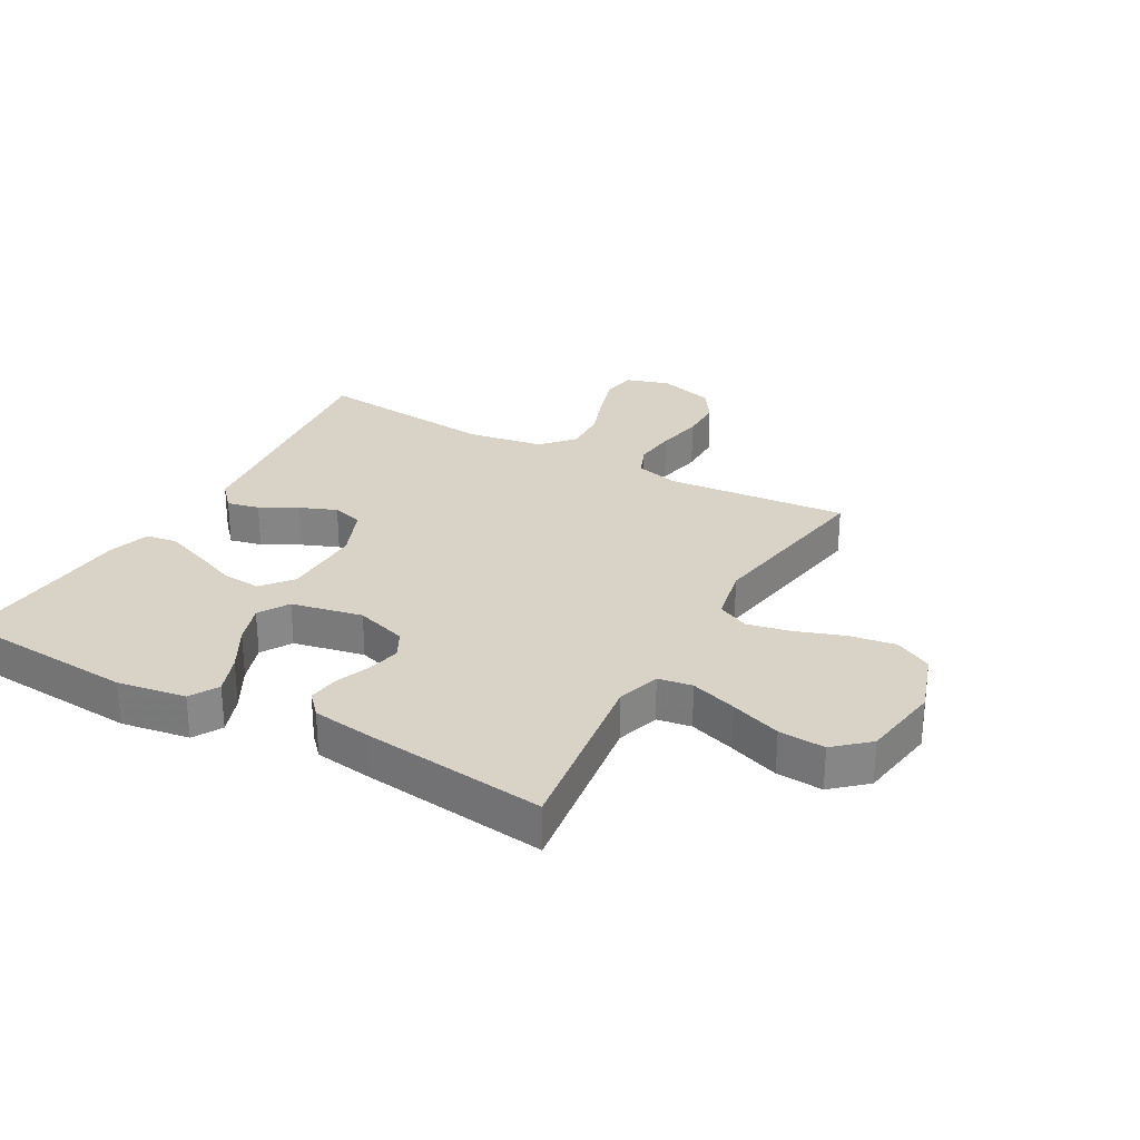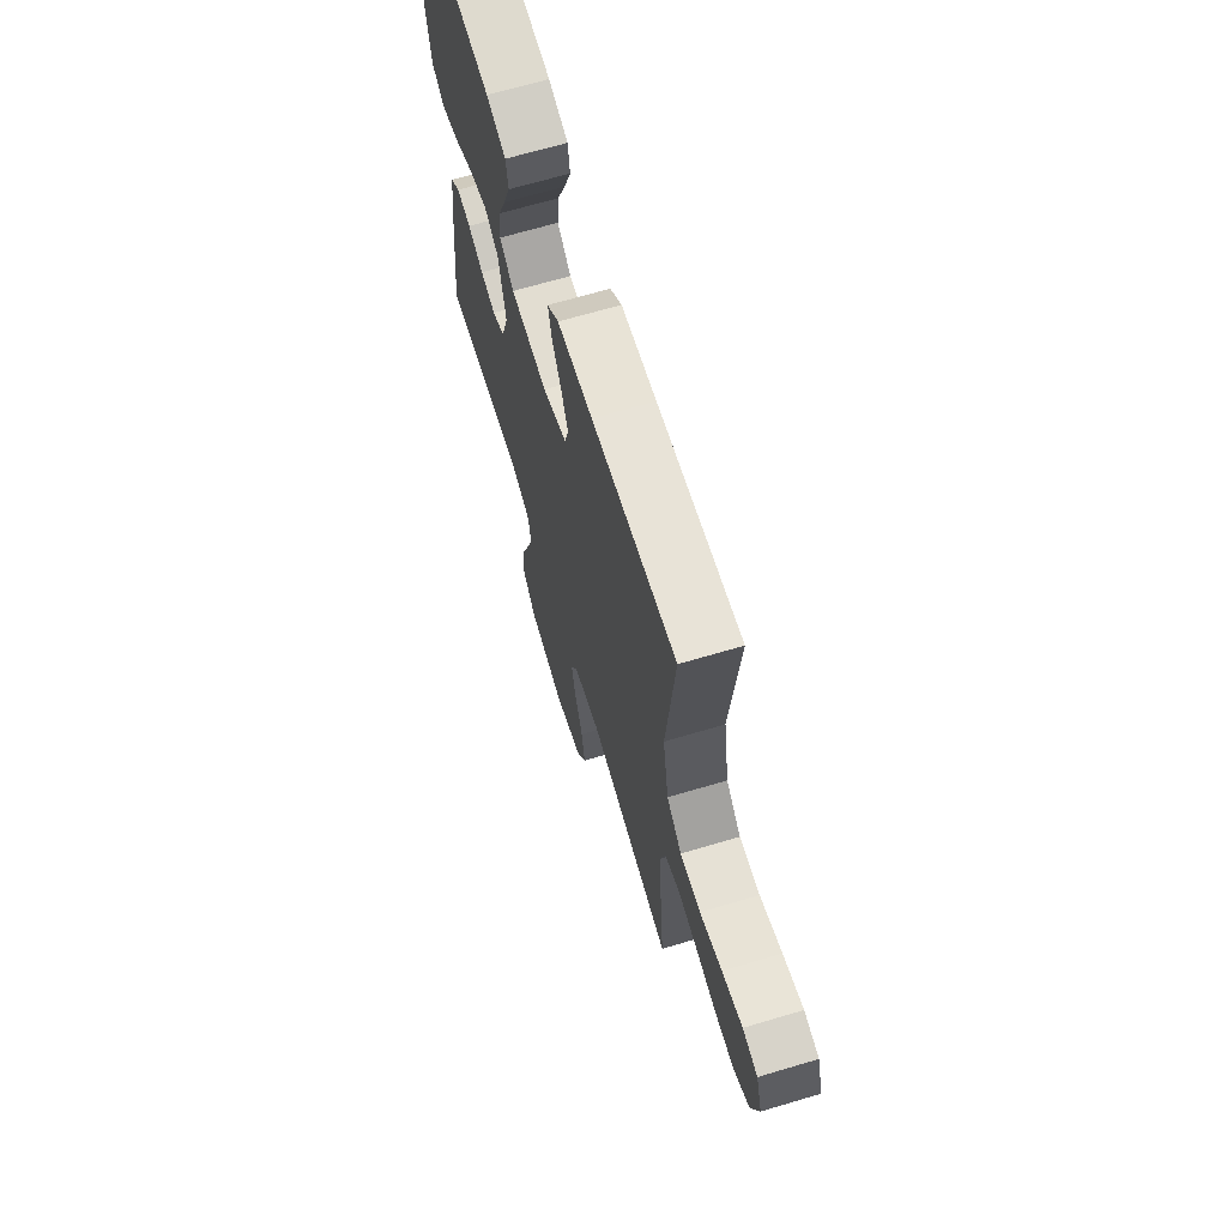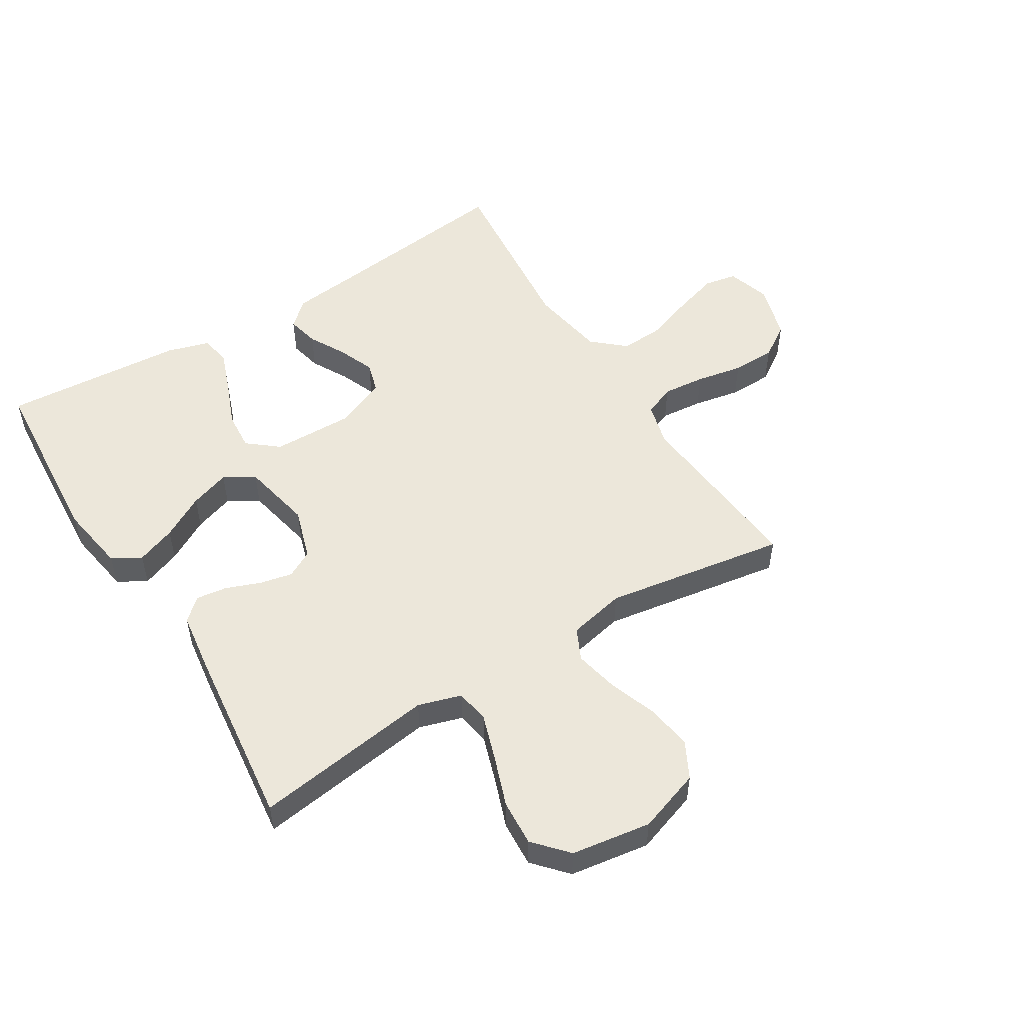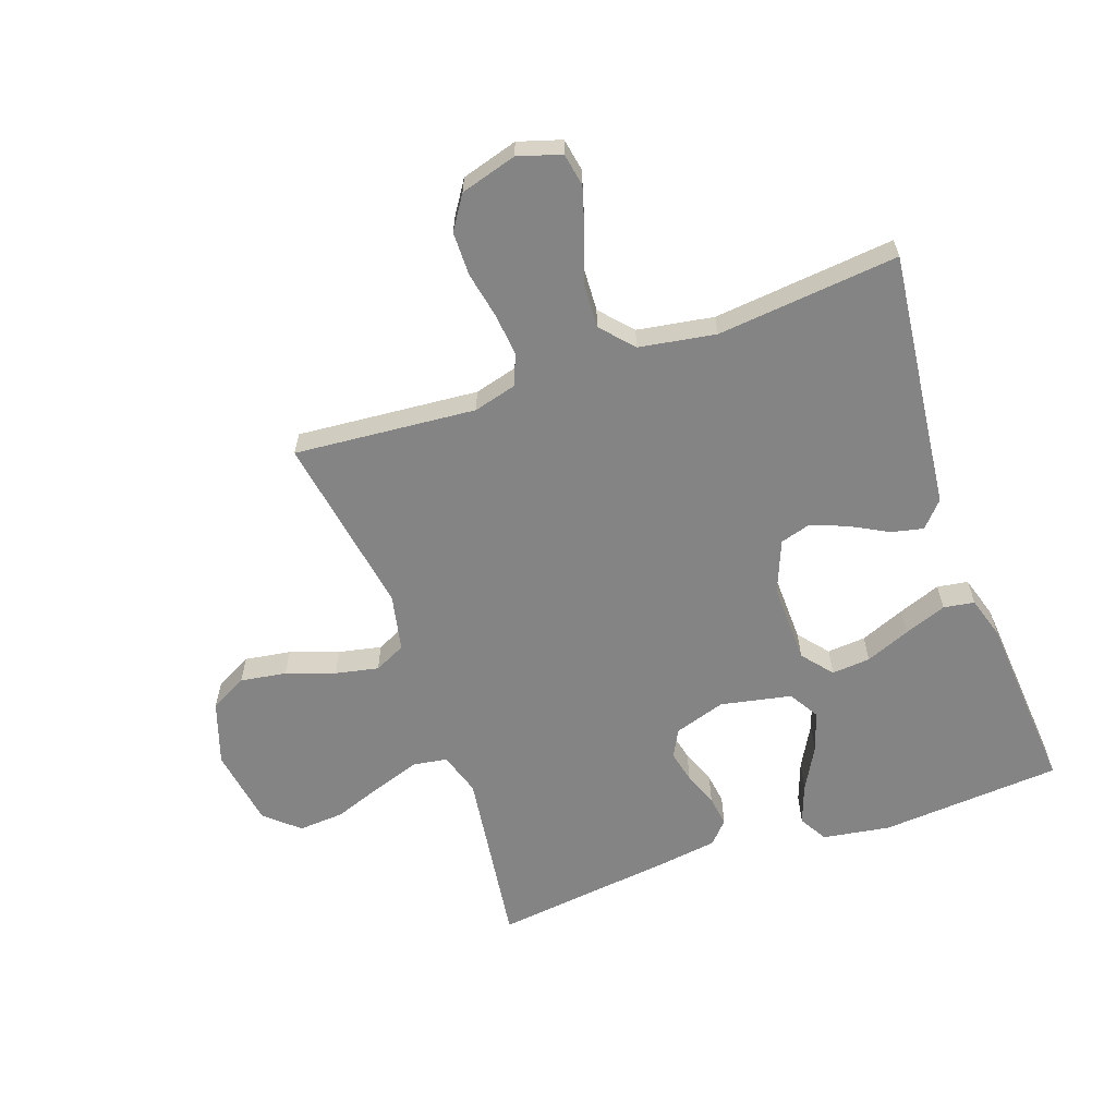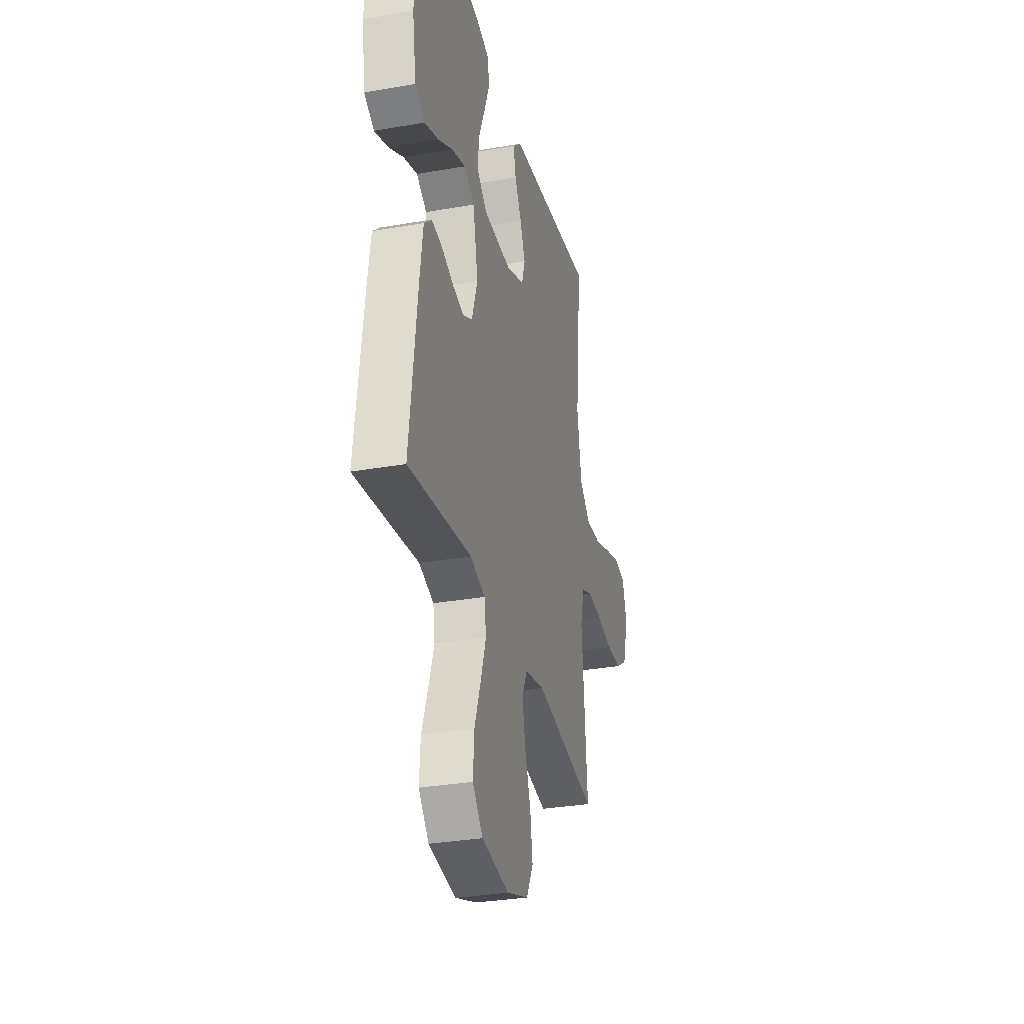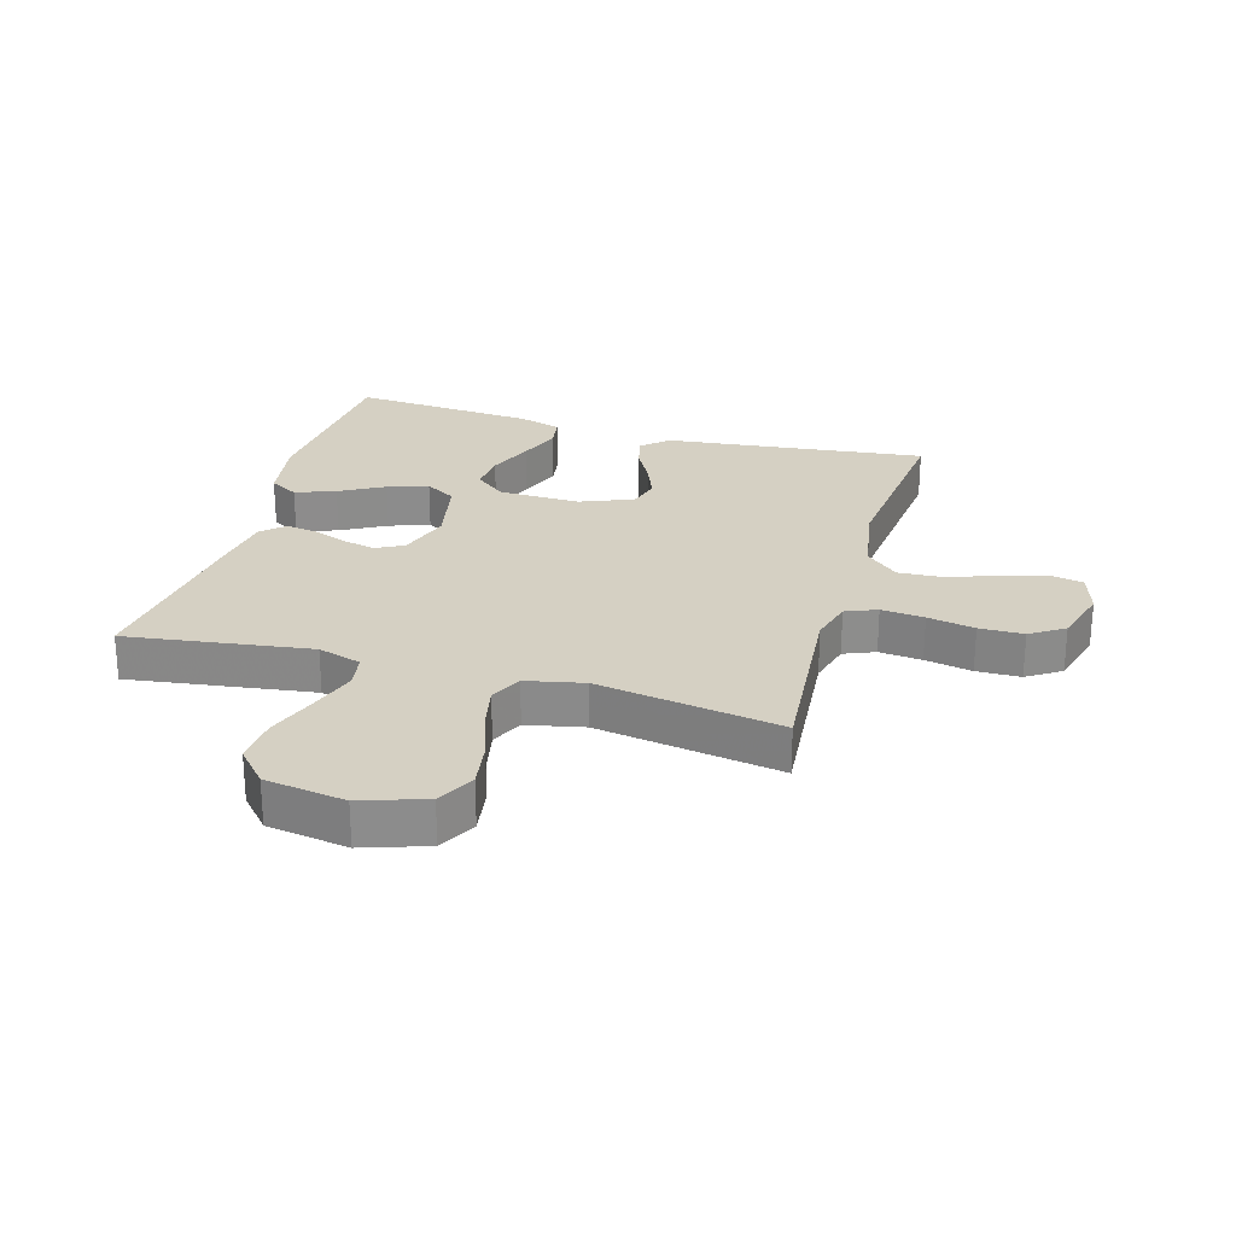
<metadata>
{"format":"obj","ext":"obj","renderer":"f3d","projection":"perspective","resolution":1024,"background":"white","views":[{"elev":28.0,"azim":119.2,"up":"+Y"},{"elev":67.4,"azim":-106.6,"up":"+Z"},{"elev":52.3,"azim":148.1,"up":"+Y"},{"elev":-61.4,"azim":-70.5,"up":"+Y"},{"elev":-31.2,"azim":104.0,"up":"+Z"},{"elev":26.0,"azim":-163.9,"up":"+Y"}]}
</metadata>
<code>
v -0.5 0.07 0.5
v -0.2 0.07 0.465
v -0.074 0.07 0.451
v -0.032 0.07 0.413
v -0.044 0.07 0.36
v -0.077 0.07 0.299
v -0.101 0.07 0.239
v -0.086 0.07 0.188
v 0 0.07 0.153
v 0.133 0.07 0.156
v 0.183 0.07 0.197
v 0.178 0.07 0.261
v 0.148 0.07 0.335
v 0.122 0.07 0.405
v 0.13 0.07 0.456
v 0.2 0.07 0.477
v 0.5 0.07 0.5
v 0.522 0.07 0.2
v 0.504 0.07 0.088
v 0.457 0.07 0.061
v 0.392 0.07 0.085
v 0.32 0.07 0.125
v 0.254 0.07 0.147
v 0.204 0.07 0.117
v 0.18 0.07 0
v 0.207 0.07 -0.085
v 0.252 0.07 -0.109
v 0.306 0.07 -0.097
v 0.363 0.07 -0.075
v 0.414 0.07 -0.068
v 0.45 0.07 -0.101
v 0.464 0.07 -0.2
v 0.5 0.07 -0.5
v 0.2 0.07 -0.458
v 0.129 0.07 -0.48
v 0.12 0.07 -0.536
v 0.145 0.07 -0.612
v 0.175 0.07 -0.695
v 0.18 0.07 -0.771
v 0.131 0.07 -0.826
v 0 0.07 -0.846
v -0.104 0.07 -0.811
v -0.136 0.07 -0.75
v -0.124 0.07 -0.674
v -0.096 0.07 -0.594
v -0.081 0.07 -0.523
v -0.106 0.07 -0.471
v -0.2 0.07 -0.451
v -0.5 0.07 -0.5
v -0.474 0.07 -0.2
v -0.493 0.07 -0.129
v -0.544 0.07 -0.108
v -0.614 0.07 -0.115
v -0.691 0.07 -0.13
v -0.763 0.07 -0.129
v -0.818 0.07 -0.093
v -0.845 0.07 0
v -0.823 0.07 0.071
v -0.769 0.07 0.081
v -0.696 0.07 0.059
v -0.617 0.07 0.031
v -0.544 0.07 0.027
v -0.491 0.07 0.074
v -0.47 0.07 0.2
v -0.5 0 0.5
v -0.2 0 0.465
v -0.074 0 0.451
v -0.032 0 0.413
v -0.044 0 0.36
v -0.077 0 0.299
v -0.101 0 0.239
v -0.086 0 0.188
v 0 0 0.153
v 0.133 0 0.156
v 0.183 0 0.197
v 0.178 0 0.261
v 0.148 0 0.335
v 0.122 0 0.405
v 0.13 0 0.456
v 0.2 0 0.477
v 0.5 0 0.5
v 0.522 0 0.2
v 0.504 0 0.088
v 0.457 0 0.061
v 0.392 0 0.085
v 0.32 0 0.125
v 0.254 0 0.147
v 0.204 0 0.117
v 0.18 0 0
v 0.207 0 -0.085
v 0.252 0 -0.109
v 0.306 0 -0.097
v 0.363 0 -0.075
v 0.414 0 -0.068
v 0.45 0 -0.101
v 0.464 0 -0.2
v 0.5 0 -0.5
v 0.2 0 -0.458
v 0.129 0 -0.48
v 0.12 0 -0.536
v 0.145 0 -0.612
v 0.175 0 -0.695
v 0.18 0 -0.771
v 0.131 0 -0.826
v 0 0 -0.846
v -0.104 0 -0.811
v -0.136 0 -0.75
v -0.124 0 -0.674
v -0.096 0 -0.594
v -0.081 0 -0.523
v -0.106 0 -0.471
v -0.2 0 -0.451
v -0.5 0 -0.5
v -0.474 0 -0.2
v -0.493 0 -0.129
v -0.544 0 -0.108
v -0.614 0 -0.115
v -0.691 0 -0.13
v -0.763 0 -0.129
v -0.818 0 -0.093
v -0.845 0 0
v -0.823 0 0.071
v -0.769 0 0.081
v -0.696 0 0.059
v -0.617 0 0.031
v -0.544 0 0.027
v -0.491 0 0.074
v -0.47 0 0.2
f 58 59 60 61
f 56 57 58 61
f 56 61 62
f 53 54 55 56
f 52 53 56 62
f 51 52 62 63
f 48 49 50
f 47 48 50 51
f 42 43 44 45
f 42 45 46
f 41 42 46
f 40 41 46
f 37 38 39 40
f 36 37 40 46
f 35 36 46 47
f 31 32 33 34
f 28 29 30 31
f 27 28 31 34
f 26 27 34 35
f 19 20 21 22
f 19 22 23
f 18 19 23
f 17 18 23
f 16 17 23 24
f 12 13 14 15
f 12 15 16
f 11 12 16 24
f 3 4 5 6
f 2 3 6 7
f 64 1 2 7
f 63 64 7 8
f 51 63 8 9
f 47 51 9 10
f 25 26 35 47
f 24 25 47
f 10 11 24 47
f 125 124 123 122
f 125 122 121 120
f 126 125 120
f 120 119 118 117
f 126 120 117 116
f 127 126 116 115
f 114 113 112
f 115 114 112 111
f 109 108 107 106
f 110 109 106
f 110 106 105
f 110 105 104
f 104 103 102 101
f 110 104 101 100
f 111 110 100 99
f 98 97 96 95
f 95 94 93 92
f 98 95 92 91
f 99 98 91 90
f 86 85 84 83
f 87 86 83
f 87 83 82
f 87 82 81
f 88 87 81 80
f 79 78 77 76
f 80 79 76
f 88 80 76 75
f 70 69 68 67
f 71 70 67 66
f 71 66 65 128
f 72 71 128 127
f 73 72 127 115
f 74 73 115 111
f 111 99 90 89
f 111 89 88
f 111 88 75 74
f 1 65 66 2
f 2 66 67 3
f 3 67 68 4
f 4 68 69 5
f 5 69 70 6
f 6 70 71 7
f 7 71 72 8
f 8 72 73 9
f 9 73 74 10
f 10 74 75 11
f 11 75 76 12
f 12 76 77 13
f 13 77 78 14
f 14 78 79 15
f 15 79 80 16
f 16 80 81 17
f 17 81 82 18
f 18 82 83 19
f 19 83 84 20
f 20 84 85 21
f 21 85 86 22
f 22 86 87 23
f 23 87 88 24
f 24 88 89 25
f 25 89 90 26
f 26 90 91 27
f 27 91 92 28
f 28 92 93 29
f 29 93 94 30
f 30 94 95 31
f 31 95 96 32
f 32 96 97 33
f 33 97 98 34
f 34 98 99 35
f 35 99 100 36
f 36 100 101 37
f 37 101 102 38
f 38 102 103 39
f 39 103 104 40
f 40 104 105 41
f 41 105 106 42
f 42 106 107 43
f 43 107 108 44
f 44 108 109 45
f 45 109 110 46
f 46 110 111 47
f 47 111 112 48
f 48 112 113 49
f 49 113 114 50
f 50 114 115 51
f 51 115 116 52
f 52 116 117 53
f 53 117 118 54
f 54 118 119 55
f 55 119 120 56
f 56 120 121 57
f 57 121 122 58
f 58 122 123 59
f 59 123 124 60
f 60 124 125 61
f 61 125 126 62
f 62 126 127 63
f 63 127 128 64
f 64 128 65 1

</code>
